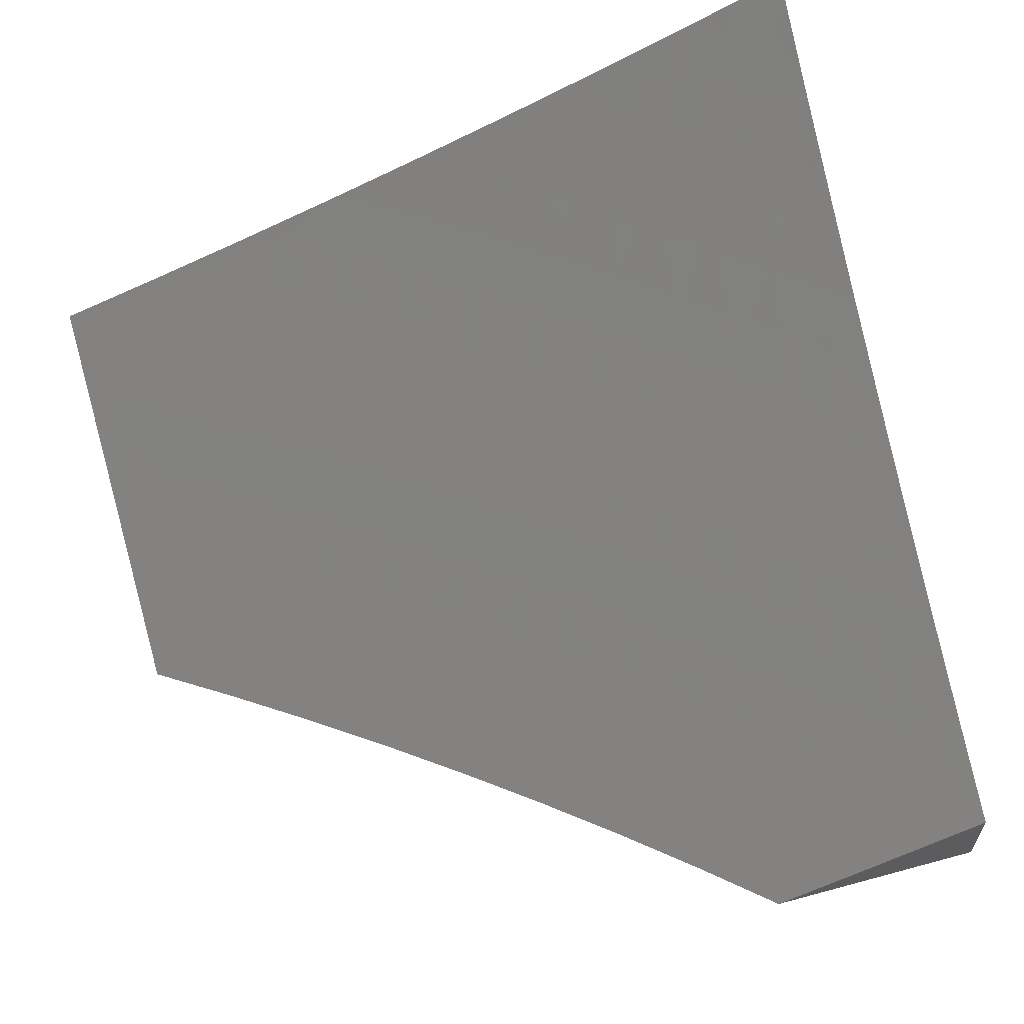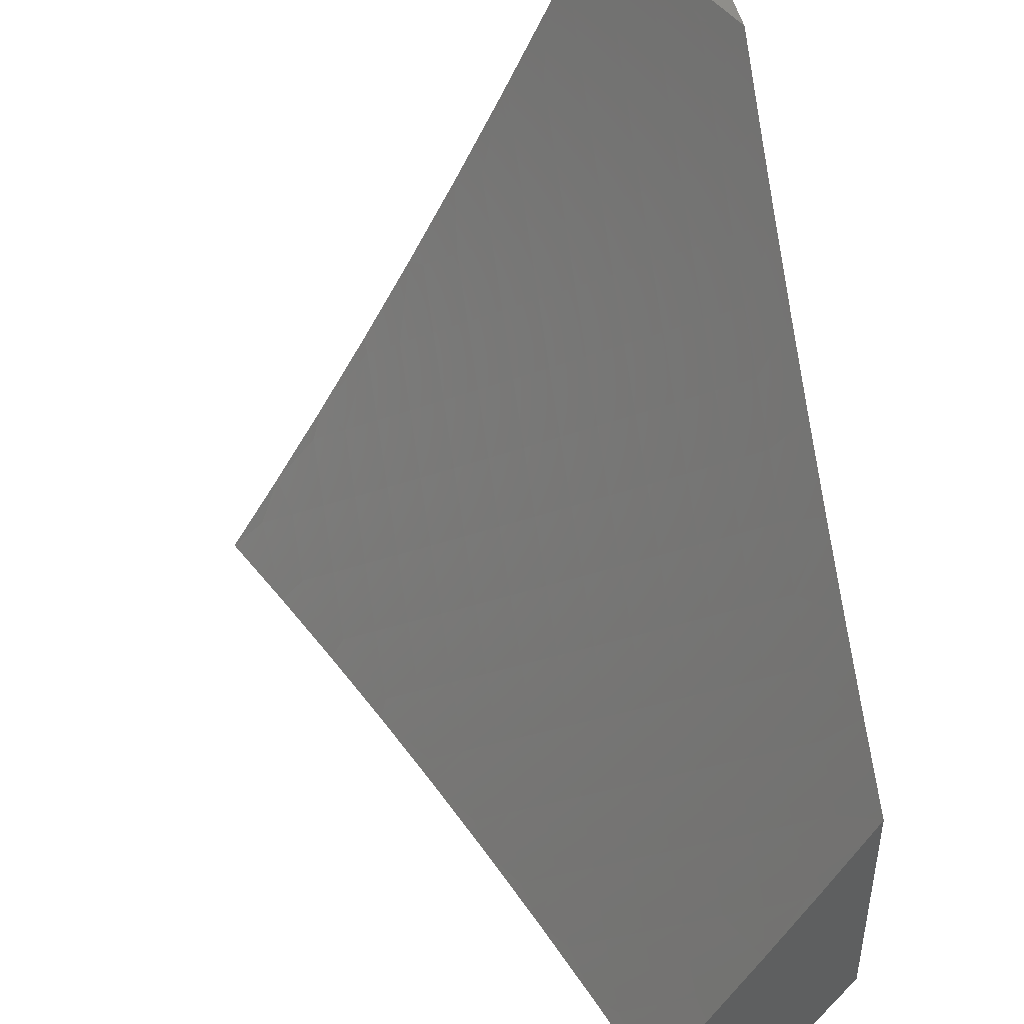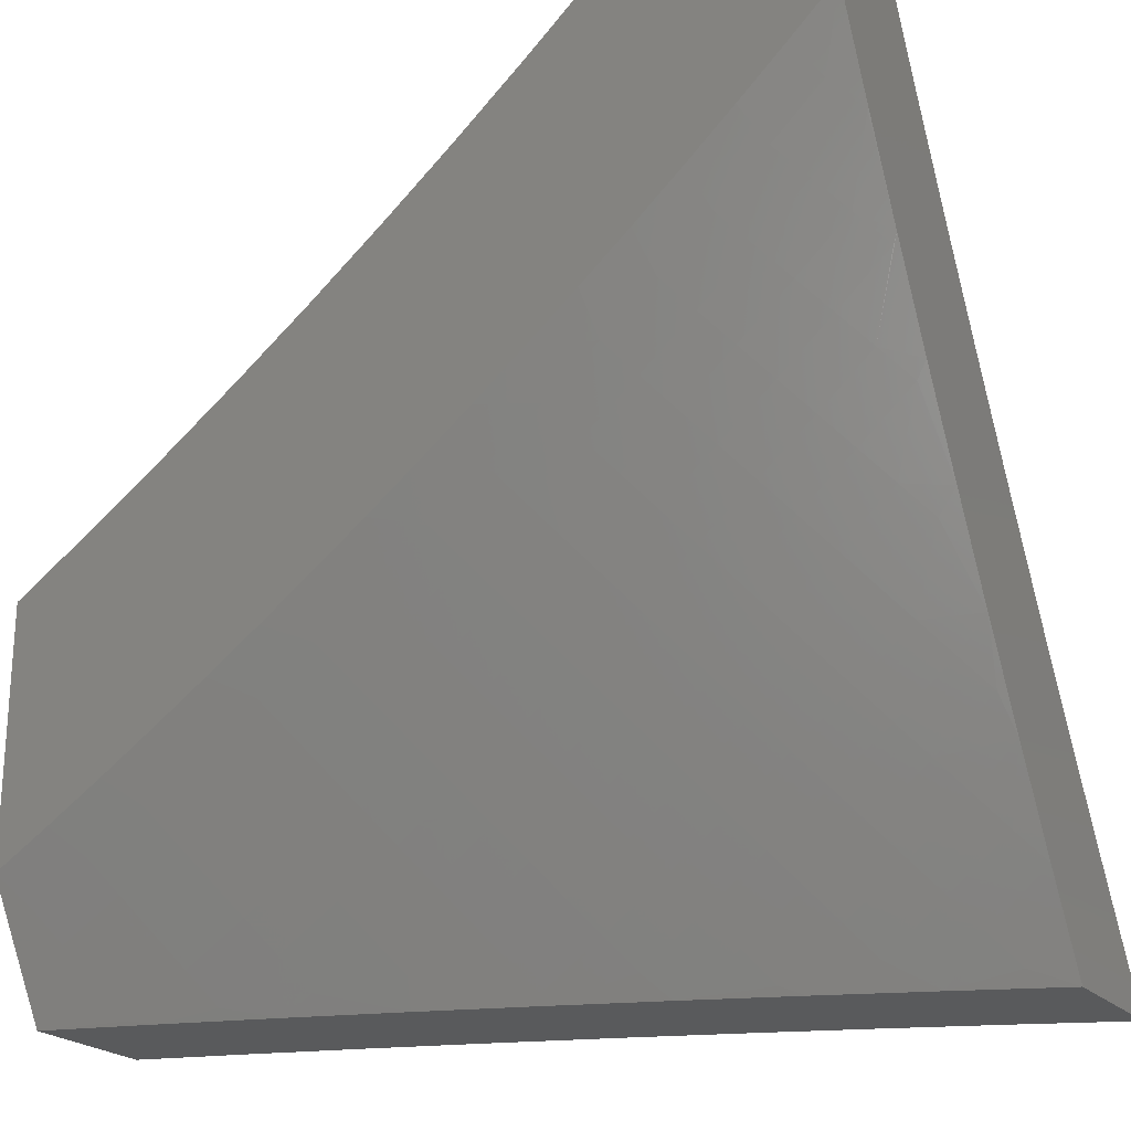
<metadata>
{"format":"stl","ext":"stl","renderer":"f3d","projection":"perspective","resolution":1024,"background":"white","views":[{"elev":61.8,"azim":164.5,"up":"+Z"},{"elev":45.1,"azim":78.8,"up":"+Y"},{"elev":-22.6,"azim":-148.9,"up":"+Y"}]}
</metadata>
<code>
# stl→obj: 332 verts, 660 faces
v -3.127 -5 -9.876
v -3.096 -4.995 -9.889
v -3 -5 -9.918
v -3.073 -4.959 -9.917
v -3.051 -4.922 -9.945
v -3.122 -4.879 -9.945
v -3.099 -4.842 -9.973
v -3.17 -4.798 -9.973
v -3.133 -4.77 -10
v -3.199 -4.728 -10
v -3.24 -4.753 -9.973
v -3.265 -4.685 -10
v -3.309 -4.707 -9.973
v -3.329 -4.641 -10
v -3.378 -4.66 -9.973
v -3.394 -4.596 -10
v -3.447 -4.612 -9.973
v -3.457 -4.551 -10
v -3.515 -4.563 -9.973
v -3.52 -4.504 -10
v -3.582 -4.513 -9.973
v -3.583 -4.457 -10
v -3.648 -4.461 -9.973
v -3.644 -4.409 -10
v -3.714 -4.409 -9.973
v -3.705 -4.36 -10
v -3.779 -4.356 -9.973
v -3.766 -4.31 -10
v -3.843 -4.302 -9.973
v -3.825 -4.26 -10
v -3.906 -4.247 -9.973
v -3.884 -4.208 -10
v -3.969 -4.191 -9.973
v -3.942 -4.156 -10
v -4 -4.103 -10
v -4 -4.218 -9.947
v -3.999 -4.223 -9.945
v -4 -4.332 -9.892
v -3.965 -4.311 -9.917
v -3.994 -4.343 -9.889
v -3.93 -4.399 -9.889
v -3.958 -4.432 -9.861
v -3.892 -4.487 -9.861
v -3.921 -4.52 -9.832
v -3.853 -4.575 -9.832
v -3.881 -4.608 -9.804
v -3.812 -4.662 -9.804
v -3.839 -4.696 -9.775
v -3.77 -4.749 -9.775
v -3.796 -4.783 -9.746
v -3.725 -4.836 -9.746
v -3.751 -4.87 -9.716
v -3.679 -4.922 -9.716
v -3.704 -4.956 -9.687
v -3.63 -5 -9.692
v -3.73 -4.99 -9.657
v -3.754 -5 -9.641
v -3.803 -4.937 -9.657
v -3.829 -4.971 -9.627
v -3.875 -4.883 -9.657
v -3.902 -4.916 -9.627
v -3.947 -4.828 -9.657
v -3.974 -4.86 -9.627
v -4 -4.78 -9.66
v -4 -4.89 -9.599
v -3.928 -4.949 -9.597
v -3.877 -5 -9.589
v -3.954 -4.982 -9.566
v -4 -5 -9.536
v -3.254 -5 -9.833
v -3.192 -4.988 -9.861
v -3.169 -4.952 -9.889
v -3.146 -4.915 -9.917
v -3.38 -5 -9.787
v -3.289 -4.978 -9.832
v -3.265 -4.943 -9.861
v -3.241 -4.907 -9.889
v -3.218 -4.87 -9.917
v -3.194 -4.834 -9.945
v -3.505 -5 -9.74
v -3.483 -4.954 -9.775
v -3.386 -4.967 -9.804
v -3.362 -4.932 -9.832
v -3.434 -4.884 -9.832
v -3.409 -4.849 -9.861
v -3.48 -4.8 -9.861
v -3.455 -4.765 -9.889
v -3.525 -4.716 -9.889
v -3.499 -4.681 -9.917
v -3.568 -4.632 -9.917
v -3.541 -4.597 -9.945
v -3.609 -4.547 -9.945
v -3.606 -4.974 -9.716
v -3.581 -4.939 -9.746
v -3.508 -4.989 -9.746
v -3.556 -4.905 -9.775
v -3.531 -4.87 -9.804
v -3.458 -4.919 -9.804
v -3.505 -4.835 -9.832
v -4 -4.669 -9.72
v -3.991 -4.739 -9.687
v -3.92 -4.795 -9.687
v -4 -4.557 -9.779
v -3.977 -4.585 -9.775
v -3.936 -4.673 -9.746
v -3.964 -4.706 -9.716
v -3.893 -4.762 -9.716
v -3.849 -4.85 -9.687
v -4 -4.445 -9.836
v -3.987 -4.464 -9.832
v -3.949 -4.552 -9.804
v -3.908 -4.641 -9.775
v -3.866 -4.729 -9.746
v -3.823 -4.816 -9.716
v -3.777 -4.904 -9.687
v -3.067 -4.811 -10
v -3.028 -4.885 -9.973
v -3 -4.851 -10
v -3.337 -4.896 -9.861
v -3.313 -4.861 -9.889
v -3.384 -4.813 -9.889
v -3.289 -4.825 -9.917
v -3.359 -4.778 -9.917
v -3.429 -4.73 -9.917
v -3.264 -4.789 -9.945
v -3.334 -4.743 -9.945
v -3.404 -4.695 -9.945
v -3.473 -4.647 -9.945
v -3.653 -4.888 -9.746
v -3.628 -4.854 -9.775
v -3.699 -4.802 -9.775
v -3.602 -4.82 -9.804
v -3.673 -4.768 -9.804
v -3.743 -4.716 -9.804
v -3.576 -4.785 -9.832
v -3.647 -4.734 -9.832
v -3.716 -4.682 -9.832
v -3.785 -4.629 -9.832
v -3.551 -4.751 -9.861
v -3.62 -4.7 -9.861
v -3.689 -4.648 -9.861
v -3.758 -4.596 -9.861
v -3.825 -4.542 -9.861
v -3.594 -4.666 -9.889
v -3.636 -4.581 -9.917
v -3.675 -4.495 -9.945
v -3.663 -4.615 -9.889
v -3.73 -4.562 -9.889
v -3.798 -4.509 -9.889
v -3.864 -4.455 -9.889
v -3.703 -4.529 -9.917
v -3.742 -4.443 -9.945
v -3.77 -4.476 -9.917
v -3.836 -4.422 -9.917
v -3.901 -4.367 -9.917
v -3.807 -4.389 -9.945
v -3.872 -4.335 -9.945
v -3.936 -4.279 -9.945
v -4 -4.878 -9.439
v -4 -5 -9.368
v -3.981 -4.942 -9.41
v -3.877 -5 -9.422
v -3.868 -4.956 -9.453
v -3.754 -5 -9.475
v -3.755 -4.967 -9.494
v -3.63 -5 -9.526
v -3.643 -4.975 -9.536
v -3.532 -4.981 -9.577
v -3.609 -4.928 -9.577
v -3.498 -4.933 -9.617
v -3.574 -4.881 -9.617
v -3.464 -4.885 -9.658
v -3.54 -4.833 -9.658
v -3.43 -4.837 -9.697
v -3.505 -4.786 -9.697
v -3.396 -4.789 -9.737
v -3.47 -4.738 -9.737
v -3.362 -4.741 -9.775
v -3.435 -4.69 -9.775
v -3.327 -4.692 -9.814
v -3.4 -4.642 -9.814
v -3.293 -4.644 -9.852
v -3.364 -4.594 -9.852
v -3.258 -4.595 -9.89
v -3.329 -4.546 -9.89
v -3.223 -4.546 -9.927
v -3.294 -4.498 -9.927
v -3.189 -4.497 -9.964
v -3.258 -4.449 -9.964
v -3.191 -4.422 -10
v -3.284 -4.357 -10
v -3.505 -5 -9.576
v -3.421 -4.985 -9.617
v -3.38 -5 -9.624
v -3.388 -4.936 -9.658
v -3.311 -4.986 -9.658
v -3.278 -4.937 -9.697
v -3.254 -5 -9.67
v -3.202 -4.985 -9.697
v -3.127 -5 -9.714
v -3.17 -4.935 -9.737
v -3.093 -4.981 -9.737
v -3.062 -4.931 -9.775
v -3 -5 -9.757
v -3 -4.888 -9.82
v -3.031 -4.881 -9.814
v -3 -4.776 -9.881
v -3.073 -4.785 -9.852
v -3.041 -4.735 -9.89
v -3.147 -4.739 -9.852
v -3.114 -4.689 -9.89
v -3.22 -4.692 -9.852
v -3.186 -4.643 -9.89
v -3.009 -4.685 -9.927
v -3 -4.662 -9.941
v -3.081 -4.639 -9.927
v -3.048 -4.589 -9.964
v -3.152 -4.593 -9.927
v -3.118 -4.544 -9.964
v -3 -4.548 -10
v -3.096 -4.486 -10
v -3.376 -4.289 -10
v -3.395 -4.35 -9.964
v -3.327 -4.4 -9.964
v -3.363 -4.448 -9.927
v -3.4 -4.496 -9.89
v -3.436 -4.544 -9.852
v -3.472 -4.591 -9.814
v -3.507 -4.639 -9.775
v -3.543 -4.686 -9.737
v -3.579 -4.733 -9.697
v -3.614 -4.78 -9.658
v -3.65 -4.827 -9.617
v -3.685 -4.874 -9.577
v -3.72 -4.92 -9.536
v -3.463 -4.299 -9.964
v -3.466 -4.22 -10
v -3.529 -4.247 -9.964
v -3.555 -4.148 -10
v -3.595 -4.193 -9.964
v -3.66 -4.139 -9.964
v -3.7 -4.184 -9.927
v -3.765 -4.129 -9.927
v -3.806 -4.173 -9.89
v -3.871 -4.116 -9.89
v -3.912 -4.159 -9.852
v -3.977 -4.1 -9.852
v -4 -4.128 -9.829
v -4 -4 -9.888
v -3.935 -4.057 -9.89
v -3.893 -4.014 -9.927
v -3.83 -4.072 -9.927
v -3.865 -4 -9.945
v -3.788 -4.028 -9.964
v -3.729 -4 -10
v -3.725 -4.084 -9.964
v -3.643 -4.075 -10
v -4 -4.255 -9.768
v -3.994 -4.246 -9.775
v -3.953 -4.203 -9.814
v -3.846 -4.217 -9.852
v -3.74 -4.23 -9.89
v -3.635 -4.239 -9.927
v -4 -4.382 -9.706
v -3.967 -4.35 -9.737
v -3.927 -4.306 -9.775
v -3.887 -4.262 -9.814
v -4 -4.507 -9.642
v -3.938 -4.453 -9.697
v -3.898 -4.408 -9.737
v -3.859 -4.364 -9.775
v -3.82 -4.319 -9.814
v -3.78 -4.274 -9.852
v -4 -4.632 -9.576
v -3.944 -4.6 -9.617
v -3.906 -4.556 -9.658
v -3.977 -4.497 -9.658
v -3.868 -4.511 -9.697
v -3.829 -4.466 -9.737
v -3.79 -4.421 -9.775
v -3.752 -4.376 -9.814
v -3.713 -4.33 -9.852
v -3.674 -4.285 -9.89
v -3.982 -4.645 -9.577
v -4 -4.756 -9.508
v -3.947 -4.749 -9.536
v -3.984 -4.793 -9.494
v -3.872 -4.807 -9.536
v -3.908 -4.852 -9.494
v -3.797 -4.864 -9.536
v -3.832 -4.91 -9.494
v -3.5 -4.346 -9.927
v -3.432 -4.397 -9.927
v -3.538 -4.393 -9.89
v -3.469 -4.445 -9.89
v -3.568 -4.293 -9.927
v -3.576 -4.439 -9.852
v -3.506 -4.492 -9.852
v -3.606 -4.339 -9.89
v -3.613 -4.486 -9.814
v -3.543 -4.539 -9.814
v -3.645 -4.385 -9.852
v -3.65 -4.532 -9.775
v -3.579 -4.586 -9.775
v -3.683 -4.431 -9.814
v -3.688 -4.578 -9.737
v -3.616 -4.633 -9.737
v -3.721 -4.477 -9.775
v -3.725 -4.624 -9.697
v -3.652 -4.679 -9.697
v -3.759 -4.523 -9.737
v -3.762 -4.67 -9.658
v -3.689 -4.726 -9.658
v -3.797 -4.568 -9.697
v -3.799 -4.716 -9.617
v -3.725 -4.772 -9.617
v -3.834 -4.614 -9.658
v -3.835 -4.762 -9.577
v -3.761 -4.818 -9.577
v -3.872 -4.659 -9.617
v -3.909 -4.704 -9.577
v -3.945 -4.897 -9.453
v -3.355 -4.888 -9.697
v -3.321 -4.839 -9.737
v -3.246 -4.888 -9.737
v -3.288 -4.79 -9.775
v -3.213 -4.838 -9.775
v -3.138 -4.885 -9.775
v -3.254 -4.741 -9.814
v -3.18 -4.789 -9.814
v -3.106 -4.835 -9.814
v -4 -4 -10
f 1 2 3
f 3 2 4
f 3 4 5
f 5 4 6
f 5 6 7
f 7 6 8
f 7 8 9
f 9 8 10
f 10 8 11
f 10 11 12
f 12 11 13
f 12 13 14
f 14 13 15
f 14 15 16
f 16 15 17
f 16 17 18
f 18 17 19
f 18 19 20
f 20 19 21
f 20 21 22
f 22 21 23
f 22 23 24
f 24 23 25
f 24 25 26
f 26 25 27
f 26 27 28
f 28 27 29
f 28 29 30
f 30 29 31
f 30 31 32
f 32 31 33
f 32 33 34
f 34 33 35
f 35 33 36
f 36 33 37
f 36 37 38
f 38 37 39
f 38 39 40
f 40 39 41
f 40 41 42
f 42 41 43
f 42 43 44
f 44 43 45
f 44 45 46
f 46 45 47
f 46 47 48
f 48 47 49
f 48 49 50
f 50 49 51
f 50 51 52
f 52 51 53
f 52 53 54
f 54 53 55
f 54 55 56
f 56 55 57
f 56 57 58
f 58 57 59
f 58 59 60
f 60 59 61
f 60 61 62
f 62 61 63
f 62 63 64
f 64 63 65
f 65 63 61
f 65 61 66
f 66 61 67
f 66 67 68
f 68 67 69
f 68 69 65
f 70 71 1
f 1 71 72
f 1 72 2
f 2 72 73
f 2 73 4
f 4 73 6
f 74 75 70
f 70 75 76
f 70 76 71
f 71 76 77
f 71 77 72
f 72 77 78
f 72 78 73
f 73 78 79
f 73 79 6
f 6 79 8
f 80 81 74
f 74 81 82
f 74 82 83
f 83 82 84
f 83 84 85
f 85 84 86
f 85 86 87
f 87 86 88
f 87 88 89
f 89 88 90
f 89 90 91
f 91 90 92
f 91 92 21
f 21 92 23
f 55 93 80
f 80 93 94
f 80 94 95
f 95 94 96
f 95 96 81
f 81 96 97
f 81 97 98
f 98 97 99
f 98 99 84
f 84 99 86
f 57 67 59
f 59 67 61
f 100 101 64
f 64 101 102
f 64 102 62
f 62 102 60
f 103 104 100
f 100 104 105
f 100 105 106
f 106 105 107
f 106 107 102
f 102 107 108
f 102 108 60
f 60 108 58
f 109 110 103
f 103 110 111
f 103 111 104
f 104 111 112
f 104 112 105
f 105 112 113
f 105 113 107
f 107 113 114
f 107 114 108
f 108 114 115
f 108 115 58
f 58 115 56
f 110 109 42
f 42 109 38
f 42 38 40
f 9 116 7
f 7 116 117
f 7 117 5
f 5 117 3
f 116 118 117
f 117 118 3
f 76 75 119
f 119 75 83
f 119 83 85
f 77 76 120
f 120 76 119
f 120 119 121
f 121 119 85
f 121 85 87
f 78 77 122
f 122 77 120
f 122 120 123
f 123 120 121
f 123 121 124
f 124 121 87
f 124 87 89
f 11 8 79
f 79 78 125
f 125 78 122
f 125 122 126
f 126 122 123
f 126 123 127
f 127 123 124
f 127 124 128
f 128 124 89
f 128 89 91
f 75 74 83
f 98 84 82
f 13 11 125
f 125 11 79
f 13 125 126
f 95 81 80
f 81 98 82
f 15 13 126
f 15 126 127
f 93 55 53
f 52 54 115
f 115 54 56
f 94 93 129
f 129 93 53
f 129 53 51
f 96 94 130
f 130 94 129
f 130 129 131
f 131 129 51
f 131 51 49
f 97 96 132
f 132 96 130
f 132 130 133
f 133 130 131
f 133 131 134
f 134 131 49
f 134 49 47
f 99 97 135
f 135 97 132
f 135 132 136
f 136 132 133
f 136 133 137
f 137 133 134
f 137 134 138
f 138 134 47
f 138 47 45
f 86 99 139
f 139 99 135
f 139 135 140
f 140 135 136
f 140 136 141
f 141 136 137
f 141 137 142
f 142 137 138
f 142 138 143
f 143 138 45
f 143 45 43
f 86 139 88
f 88 139 144
f 88 144 90
f 90 144 145
f 90 145 92
f 92 145 146
f 92 146 23
f 23 146 25
f 144 139 140
f 15 127 17
f 17 127 128
f 17 128 19
f 19 128 91
f 19 91 21
f 50 52 114
f 114 52 115
f 144 140 147
f 147 140 141
f 147 141 148
f 148 141 142
f 148 142 149
f 149 142 143
f 149 143 150
f 150 143 43
f 150 43 41
f 65 66 68
f 48 50 113
f 113 50 114
f 144 147 145
f 145 147 151
f 145 151 146
f 146 151 152
f 146 152 25
f 25 152 27
f 151 147 148
f 46 48 112
f 112 48 113
f 151 148 153
f 153 148 149
f 153 149 154
f 154 149 150
f 154 150 155
f 155 150 41
f 155 41 39
f 100 106 101
f 101 106 102
f 44 46 111
f 111 46 112
f 151 153 152
f 152 153 156
f 152 156 27
f 27 156 29
f 156 153 154
f 42 44 110
f 110 44 111
f 156 154 157
f 157 154 155
f 157 155 158
f 158 155 39
f 158 39 37
f 31 29 157
f 157 29 156
f 31 157 158
f 33 31 158
f 33 158 37
f 159 160 161
f 161 160 162
f 161 162 163
f 163 162 164
f 163 164 165
f 165 164 166
f 165 166 167
f 167 166 168
f 167 168 169
f 169 168 170
f 169 170 171
f 171 170 172
f 171 172 173
f 173 172 174
f 173 174 175
f 175 174 176
f 175 176 177
f 177 176 178
f 177 178 179
f 179 178 180
f 179 180 181
f 181 180 182
f 181 182 183
f 183 182 184
f 183 184 185
f 185 184 186
f 185 186 187
f 187 186 188
f 187 188 189
f 189 188 190
f 189 190 191
f 166 192 168
f 168 192 170
f 170 192 193
f 193 192 194
f 193 194 195
f 195 194 196
f 195 196 197
f 197 196 198
f 197 198 199
f 199 198 200
f 199 200 201
f 201 200 202
f 201 202 203
f 203 202 204
f 203 204 205
f 194 198 196
f 200 204 202
f 203 205 206
f 206 205 207
f 206 207 208
f 208 207 209
f 208 209 210
f 210 209 211
f 210 211 212
f 212 211 213
f 212 213 182
f 182 213 184
f 209 207 214
f 214 207 215
f 214 215 216
f 216 215 217
f 216 217 218
f 218 217 219
f 218 219 186
f 186 219 188
f 215 220 217
f 217 220 221
f 217 221 219
f 219 221 188
f 221 190 188
f 222 223 191
f 191 223 224
f 191 224 189
f 189 224 225
f 189 225 187
f 187 225 226
f 187 226 185
f 185 226 227
f 185 227 183
f 183 227 228
f 183 228 181
f 181 228 229
f 181 229 179
f 179 229 230
f 179 230 177
f 177 230 231
f 177 231 175
f 175 231 232
f 175 232 173
f 173 232 233
f 173 233 171
f 171 233 234
f 171 234 169
f 169 234 235
f 169 235 167
f 167 235 165
f 223 222 236
f 236 222 237
f 236 237 238
f 238 237 239
f 238 239 240
f 240 239 241
f 240 241 242
f 242 241 243
f 242 243 244
f 244 243 245
f 244 245 246
f 246 245 247
f 246 247 248
f 248 247 249
f 249 247 250
f 249 250 251
f 251 250 252
f 251 252 253
f 253 252 254
f 253 254 255
f 255 254 256
f 255 256 257
f 257 256 241
f 257 241 239
f 253 249 251
f 258 259 248
f 248 259 260
f 248 260 246
f 246 260 261
f 246 261 244
f 244 261 262
f 244 262 242
f 242 262 263
f 242 263 240
f 240 263 238
f 264 265 258
f 258 265 266
f 258 266 259
f 259 266 267
f 259 267 260
f 260 267 261
f 268 269 264
f 264 269 270
f 264 270 265
f 265 270 271
f 265 271 266
f 266 271 272
f 266 272 267
f 267 272 273
f 267 273 261
f 261 273 262
f 274 275 268
f 268 275 276
f 268 276 277
f 277 276 278
f 277 278 269
f 269 278 279
f 269 279 270
f 270 279 280
f 270 280 271
f 271 280 281
f 271 281 272
f 272 281 282
f 272 282 273
f 273 282 283
f 273 283 262
f 262 283 263
f 275 274 284
f 284 274 285
f 284 285 286
f 286 285 287
f 286 287 288
f 288 287 289
f 288 289 290
f 290 289 291
f 290 291 235
f 235 291 165
f 285 159 287
f 287 159 289
f 236 292 223
f 223 292 293
f 223 293 224
f 224 293 225
f 292 294 293
f 293 294 295
f 293 295 225
f 225 295 226
f 292 236 296
f 296 236 238
f 296 238 263
f 294 297 295
f 295 297 298
f 295 298 226
f 226 298 227
f 294 292 299
f 299 292 296
f 299 296 283
f 283 296 263
f 297 300 298
f 298 300 301
f 298 301 227
f 227 301 228
f 297 294 302
f 302 294 299
f 302 299 282
f 282 299 283
f 300 303 301
f 301 303 304
f 301 304 228
f 228 304 229
f 300 297 305
f 305 297 302
f 305 302 281
f 281 302 282
f 303 306 304
f 304 306 307
f 304 307 229
f 229 307 230
f 303 300 308
f 308 300 305
f 308 305 280
f 280 305 281
f 306 309 307
f 307 309 310
f 307 310 230
f 230 310 231
f 306 303 311
f 311 303 308
f 311 308 279
f 279 308 280
f 309 312 310
f 310 312 313
f 310 313 231
f 231 313 232
f 309 306 314
f 314 306 311
f 314 311 278
f 278 311 279
f 312 315 313
f 313 315 316
f 313 316 232
f 232 316 233
f 312 309 317
f 317 309 314
f 317 314 276
f 276 314 278
f 315 318 316
f 316 318 319
f 316 319 233
f 233 319 234
f 315 312 320
f 320 312 317
f 320 317 275
f 275 317 276
f 318 288 319
f 319 288 290
f 319 290 234
f 234 290 235
f 318 315 321
f 321 315 320
f 321 320 284
f 284 320 275
f 288 318 286
f 286 318 321
f 286 321 284
f 289 322 291
f 291 322 163
f 291 163 165
f 159 161 322
f 322 161 163
f 322 289 159
f 193 195 170
f 170 195 172
f 174 172 323
f 323 172 195
f 323 195 197
f 176 174 324
f 324 174 323
f 324 323 325
f 325 323 197
f 325 197 201
f 201 197 199
f 178 176 326
f 326 176 324
f 326 324 327
f 327 324 325
f 327 325 328
f 328 325 201
f 328 201 203
f 212 182 180
f 180 178 329
f 329 178 326
f 329 326 330
f 330 326 327
f 330 327 331
f 331 327 328
f 331 328 206
f 206 328 203
f 218 186 184
f 218 184 213
f 210 212 329
f 329 212 180
f 210 329 330
f 216 218 213
f 216 213 211
f 208 210 330
f 208 330 331
f 214 216 211
f 214 211 209
f 206 208 331
f 241 256 243
f 243 256 252
f 243 252 245
f 245 252 250
f 245 250 247
f 254 252 256
f 277 269 268
f 332 35 249
f 249 35 36
f 249 36 248
f 248 36 38
f 248 38 258
f 258 38 109
f 258 109 264
f 264 109 103
f 264 103 268
f 268 103 100
f 268 100 274
f 274 100 64
f 274 64 285
f 285 64 65
f 285 65 69
f 160 159 69
f 69 159 285
f 67 164 69
f 69 164 162
f 69 162 160
f 164 67 166
f 166 67 57
f 166 57 192
f 192 57 55
f 192 55 194
f 194 55 80
f 194 80 198
f 198 80 74
f 198 74 200
f 200 74 70
f 200 70 204
f 204 70 1
f 204 1 3
f 118 116 220
f 220 116 9
f 220 9 10
f 220 10 221
f 221 10 12
f 221 12 14
f 221 14 190
f 190 14 16
f 190 16 191
f 191 16 18
f 191 18 20
f 191 20 222
f 222 20 22
f 222 22 237
f 237 22 24
f 237 24 26
f 237 26 239
f 239 26 28
f 239 28 30
f 239 30 257
f 257 30 32
f 257 32 255
f 255 32 34
f 255 34 35
f 35 332 255
f 249 253 332
f 332 253 255
f 118 207 3
f 3 207 205
f 3 205 204
f 220 215 118
f 118 215 207

</code>
